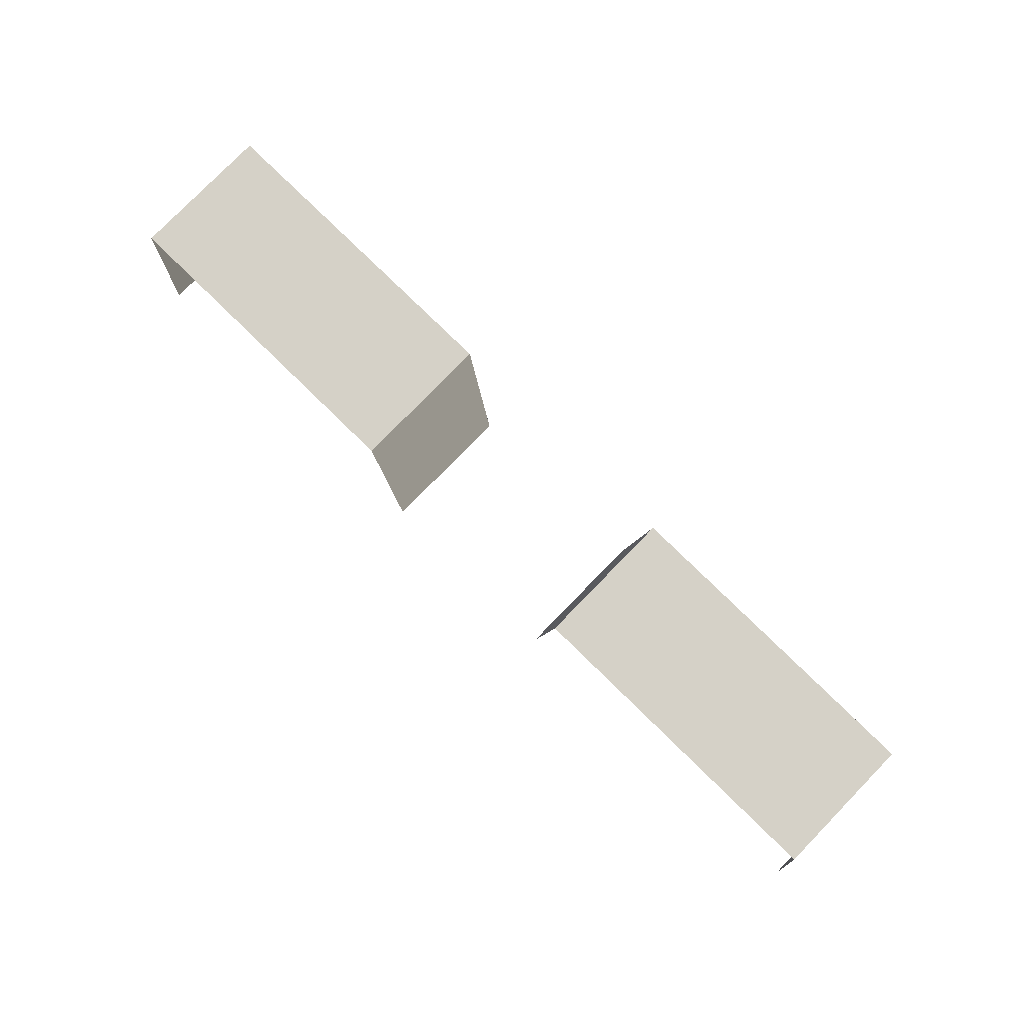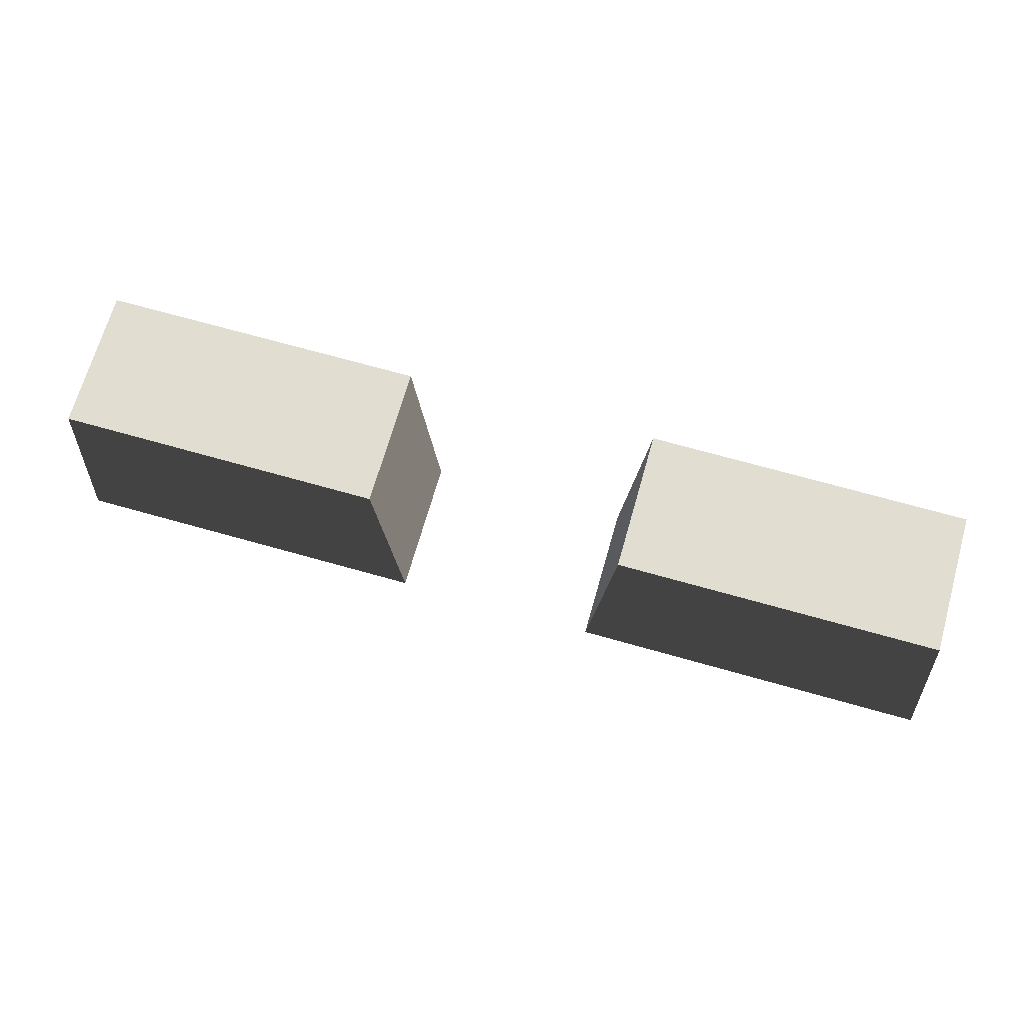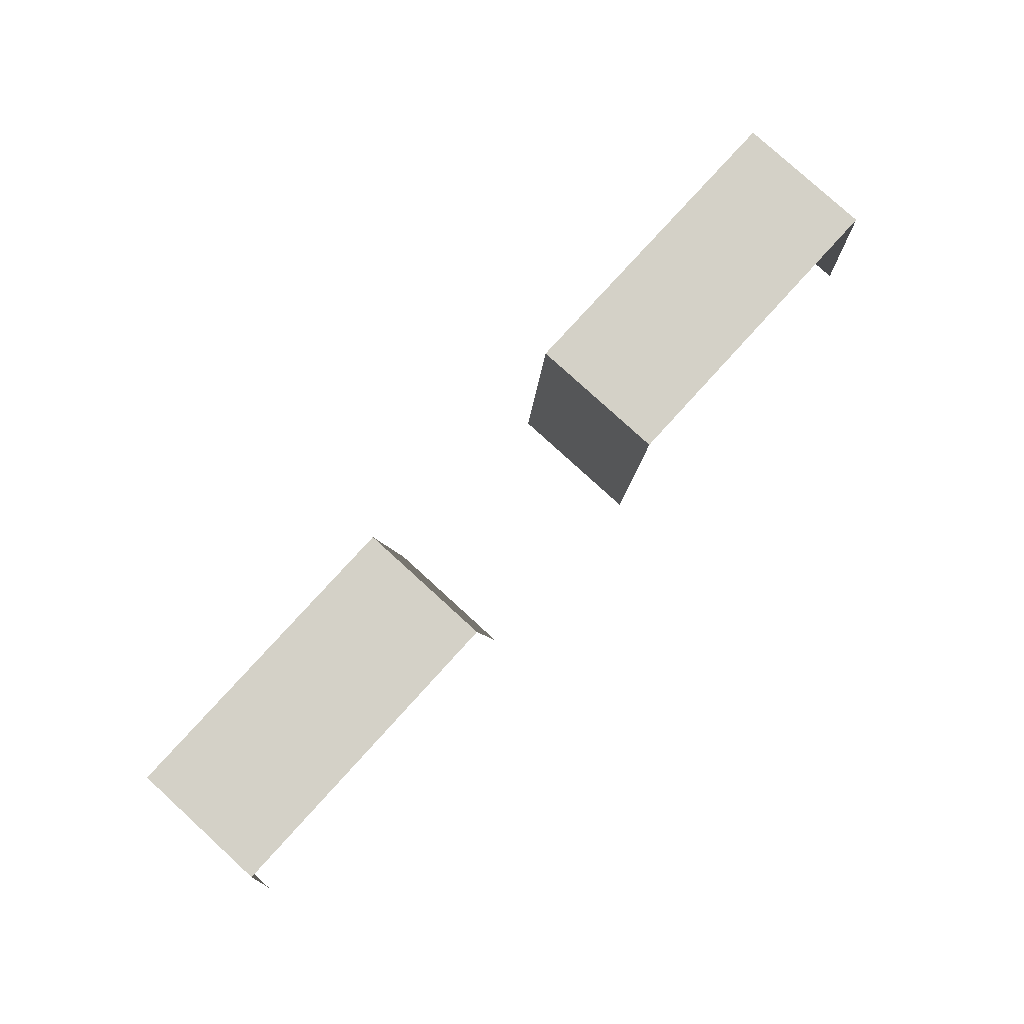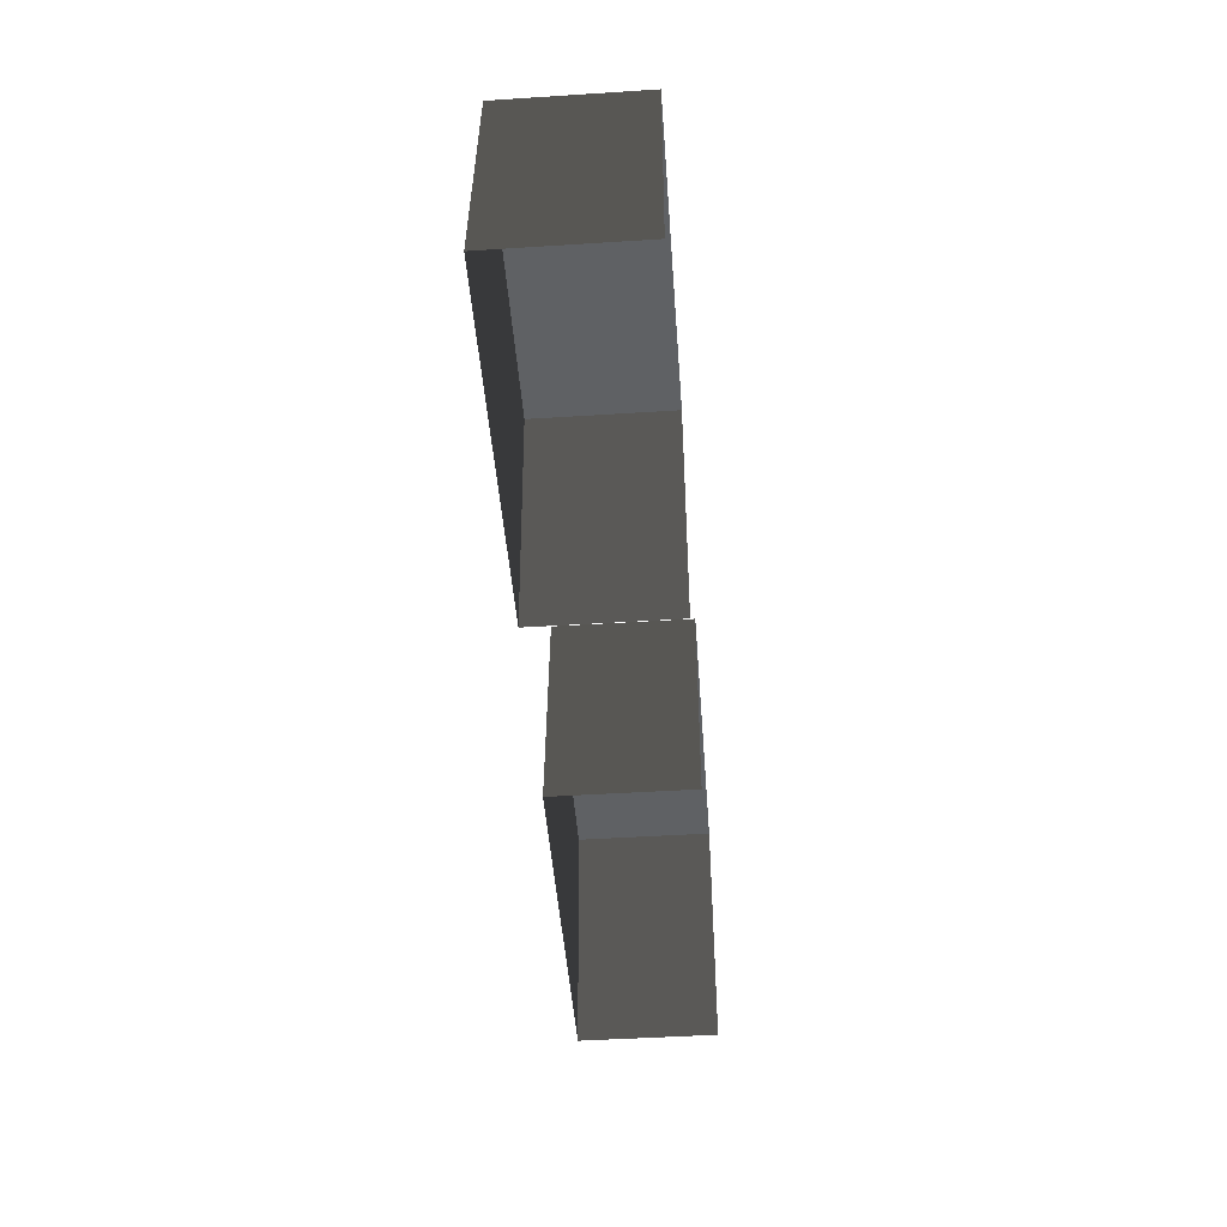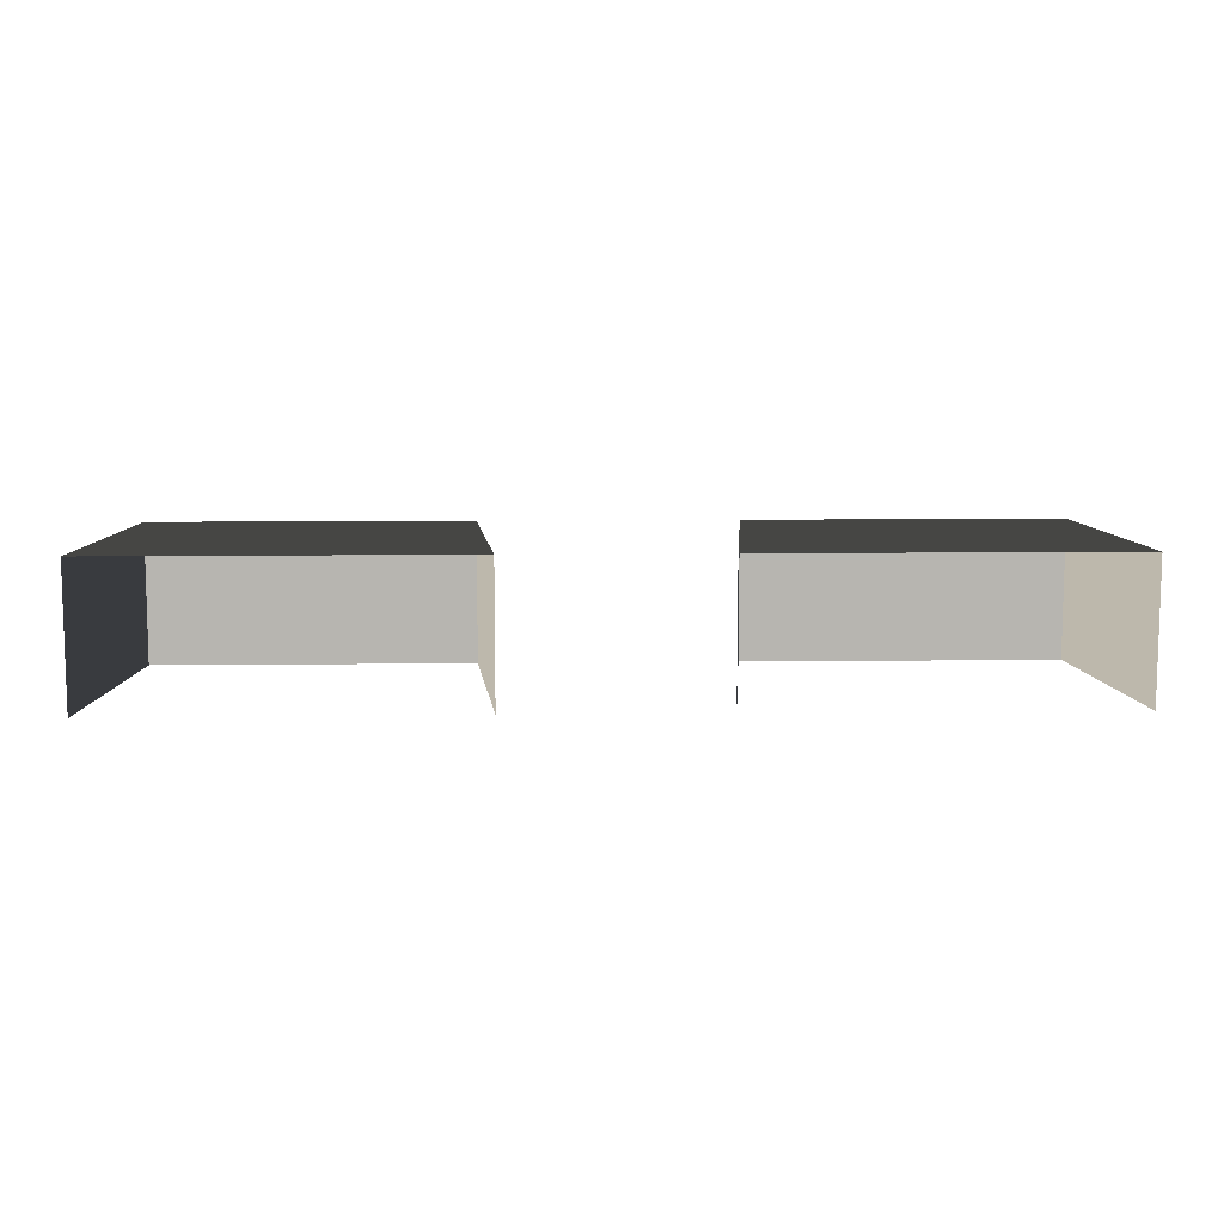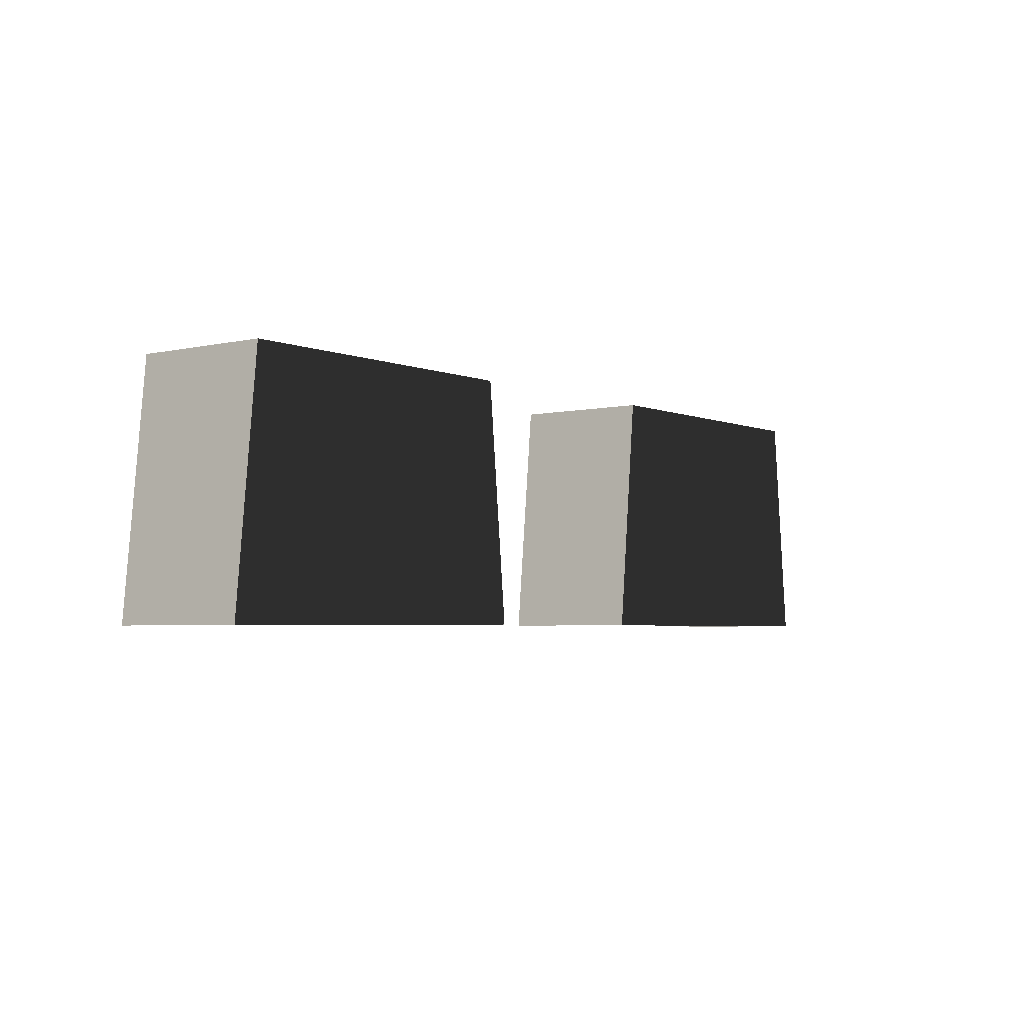
<metadata>
{"format":"obj","ext":"obj","renderer":"f3d","projection":"perspective","resolution":1024,"background":"white","views":[{"elev":79.3,"azim":-135.7,"up":"+Y"},{"elev":68.9,"azim":15.9,"up":"+Y"},{"elev":79.8,"azim":132.4,"up":"+Y"},{"elev":-46.3,"azim":94.2,"up":"+Y"},{"elev":9.4,"azim":-1.8,"up":"+Z"},{"elev":-3.9,"azim":-52.7,"up":"+Y"}]}
</metadata>
<code>
g Object98
v -4.401 0.0004272 -4.859
v -4.398 0.0004272 4.862
v -2.761 16.79 4.862
v -2.764 16.79 -4.859
v 20.99 0.0004272 4.855
v 20.99 0.0004272 -4.867
v 19.39 16.79 -4.866
v 19.4 16.79 4.855
v -2.764 16.79 -4.859
v -2.761 16.79 4.862
v 19.4 16.79 4.855
v 19.39 16.79 -4.866
v -2.761 16.79 4.862
v -4.398 0.0004272 4.862
v 20.99 0.0004272 4.855
v 19.4 16.79 4.855
v -44.26 -0.1354 -4.847
v -44.26 -0.1354 4.874
v -42.62 16.65 4.874
v -42.62 16.65 -4.847
v -18.86 0.0004272 4.867
v -18.87 0.0004272 -4.855
v -20.46 16.65 -4.854
v -20.46 16.65 4.867
v -42.62 16.65 -4.847
v -42.62 16.65 4.874
v -20.46 16.65 4.867
v -20.46 16.65 -4.854
v -42.62 16.65 4.874
v -44.26 -0.1354 4.874
v -18.86 0.0004272 4.867
v -20.46 16.65 4.867
f 3 1 2
f 1 3 4
f 7 5 6
f 5 7 8
f 11 9 10
f 9 11 12
f 15 13 14
f 13 15 16
f 19 17 18
f 17 19 20
f 23 21 22
f 21 23 24
f 27 25 26
f 25 27 28
f 31 29 30
f 29 31 32

</code>
